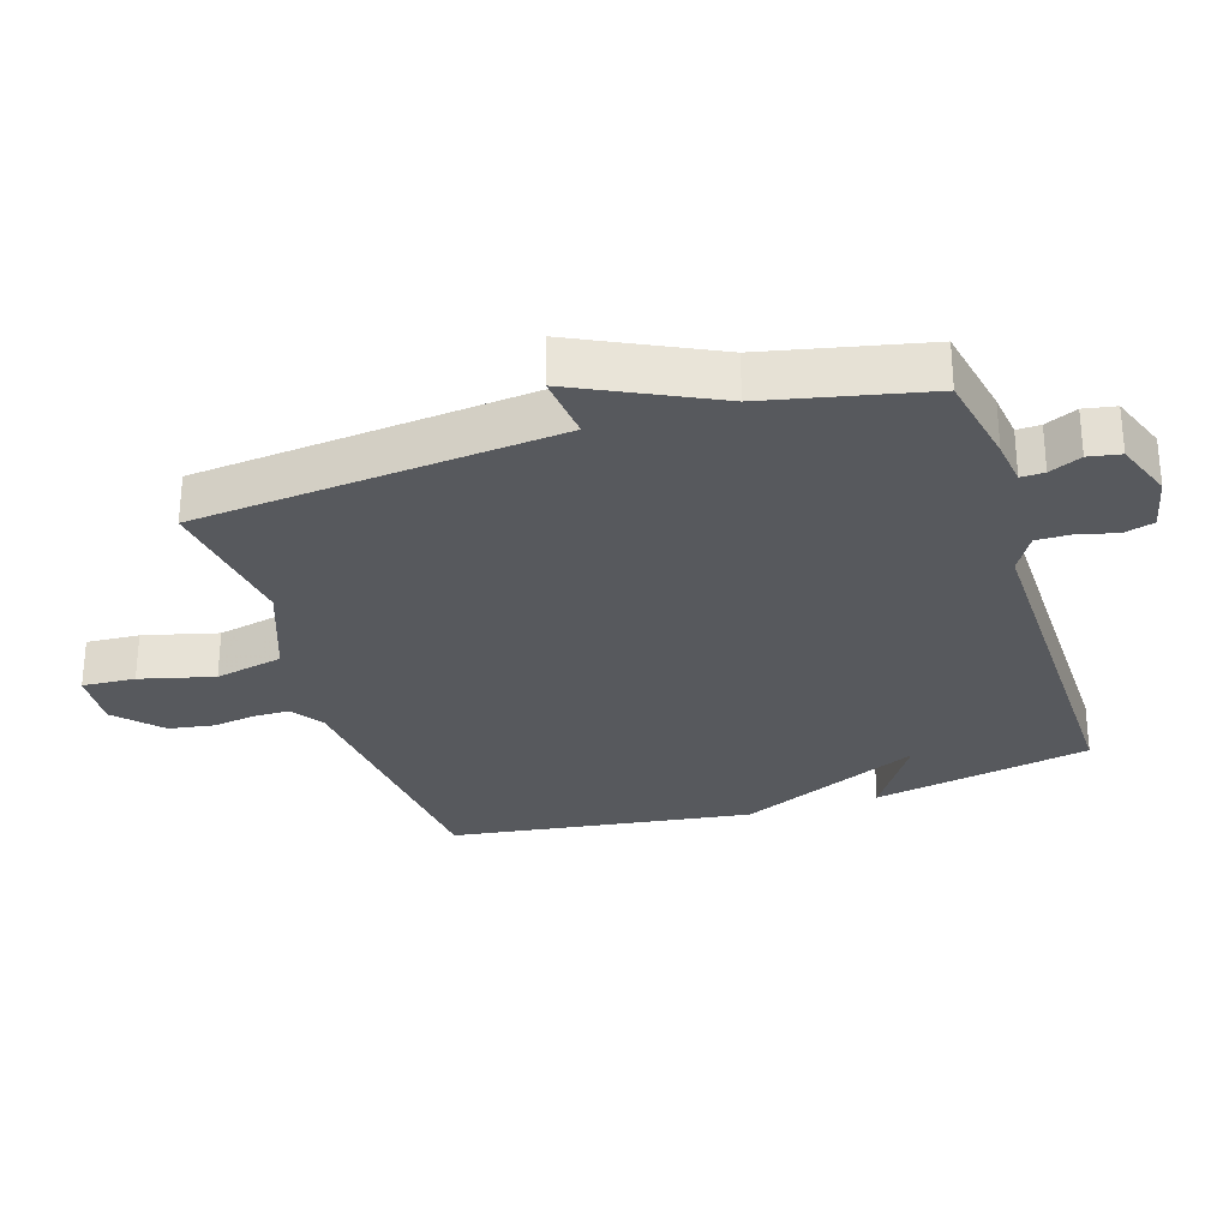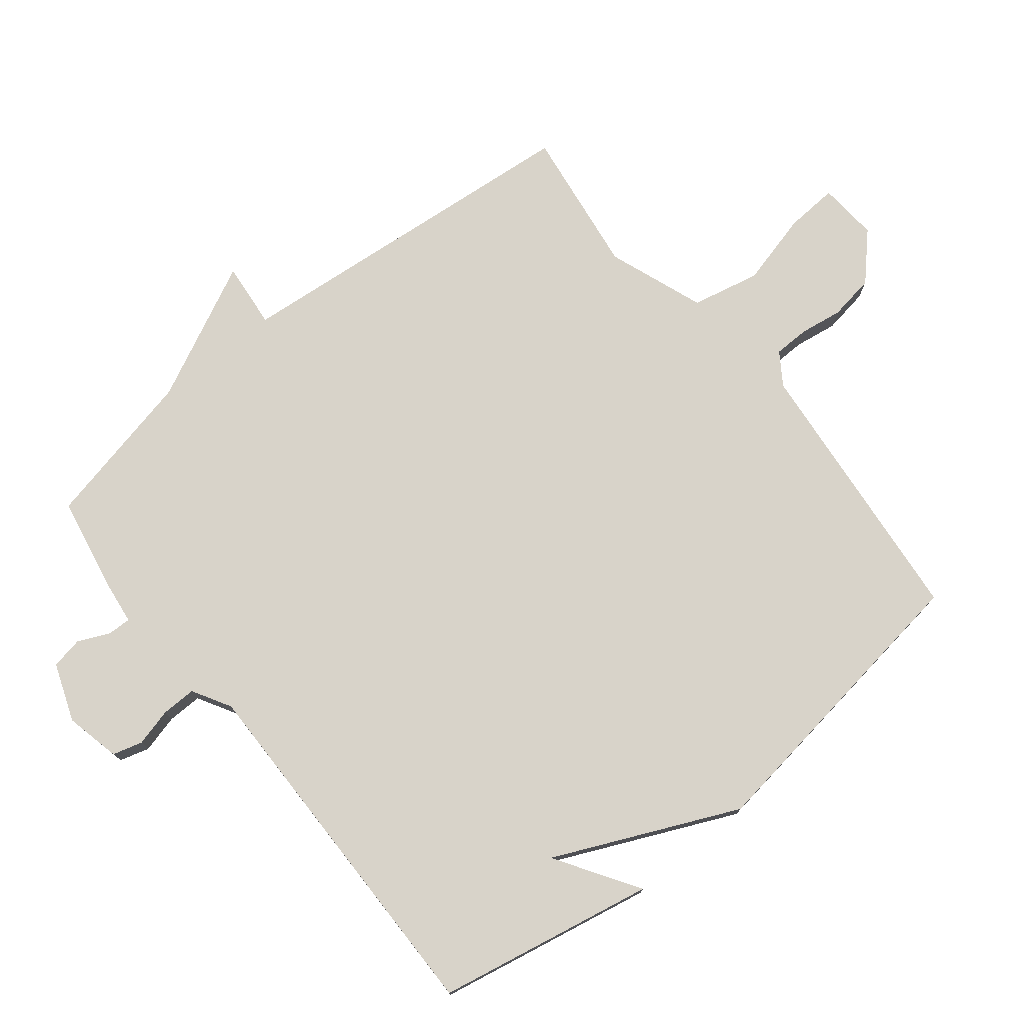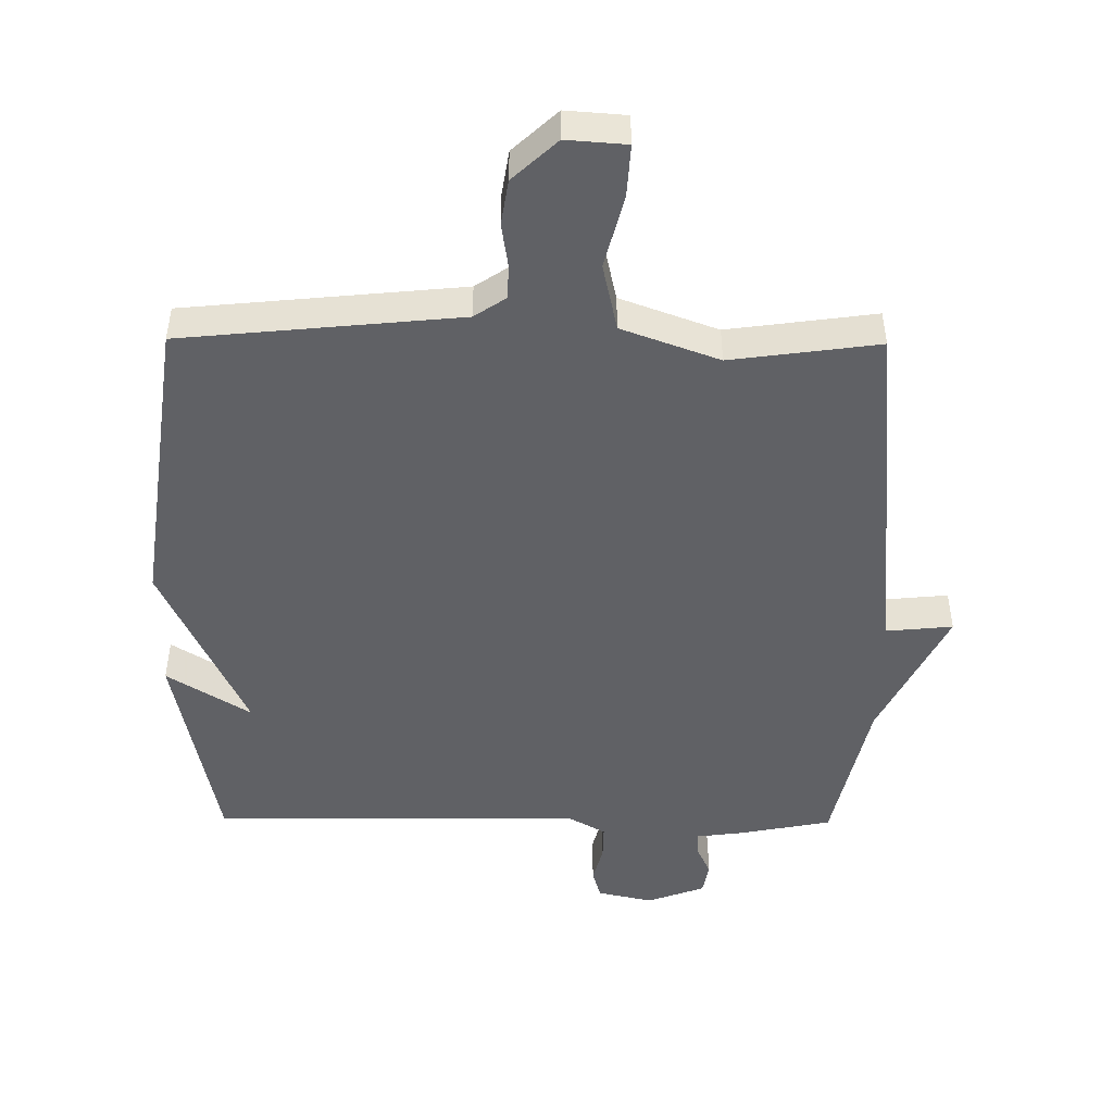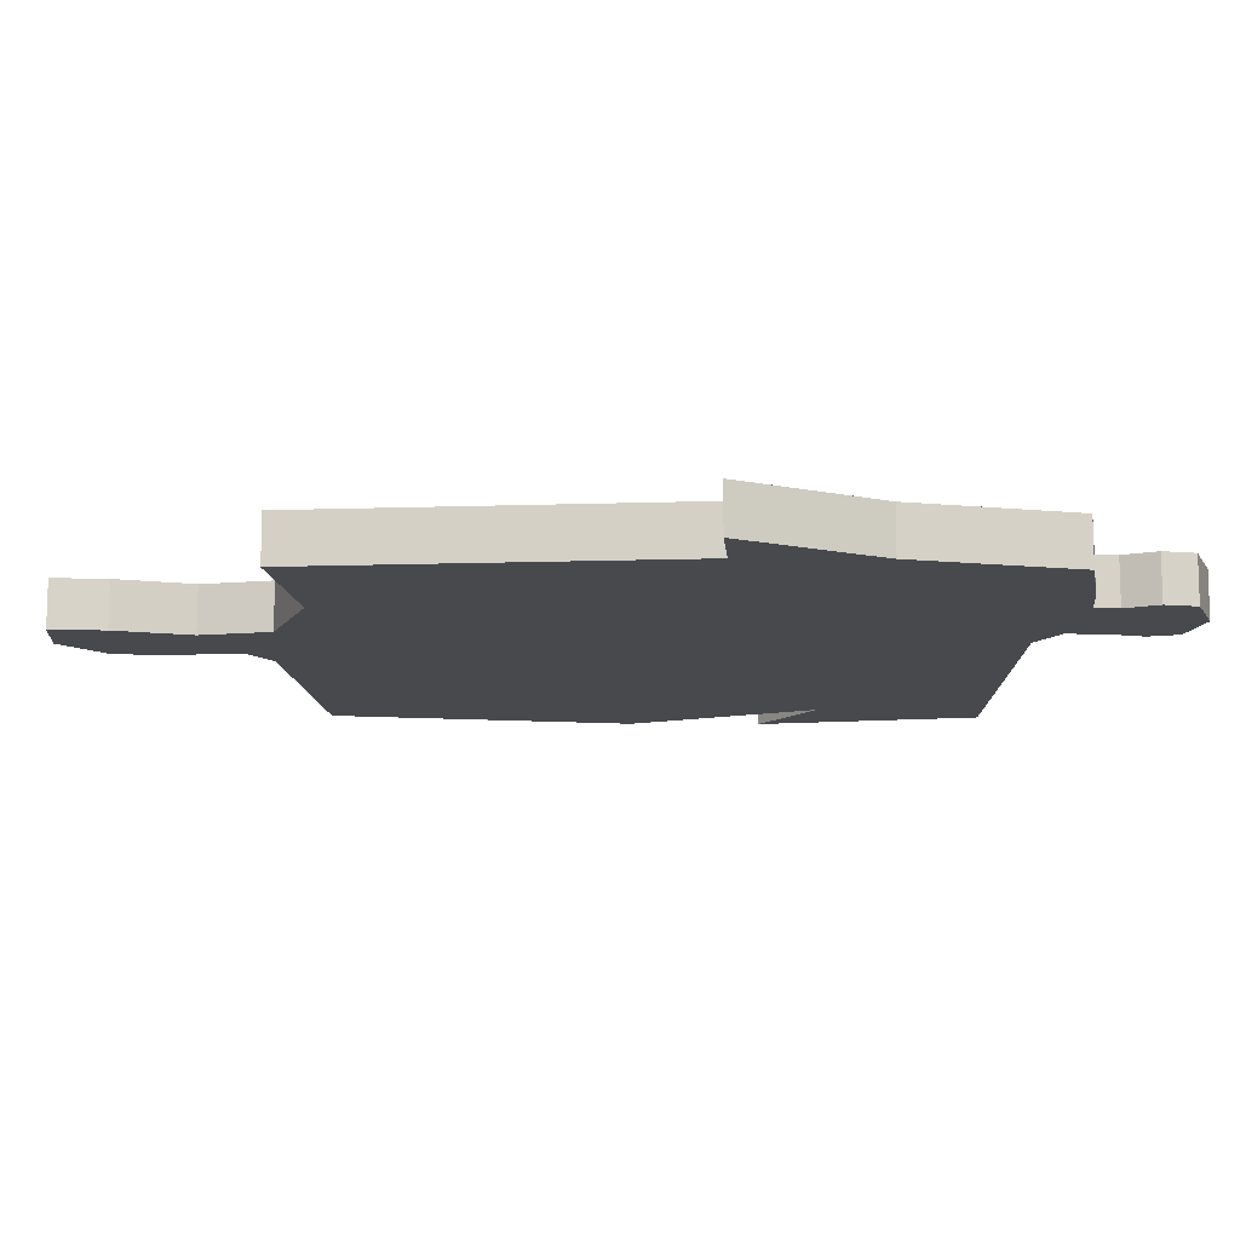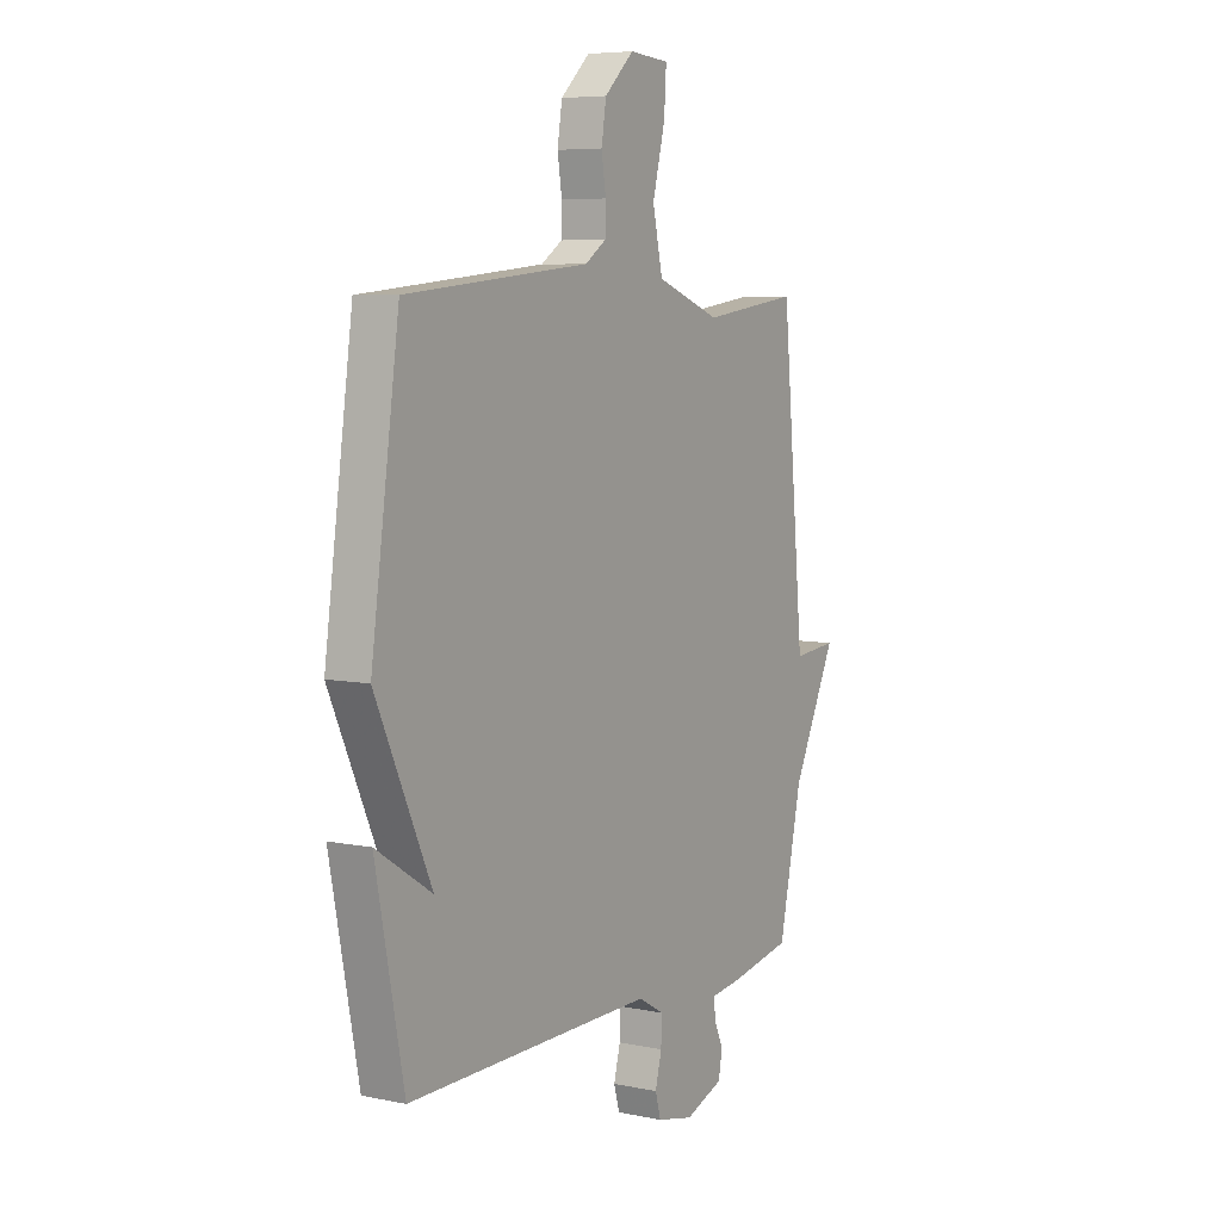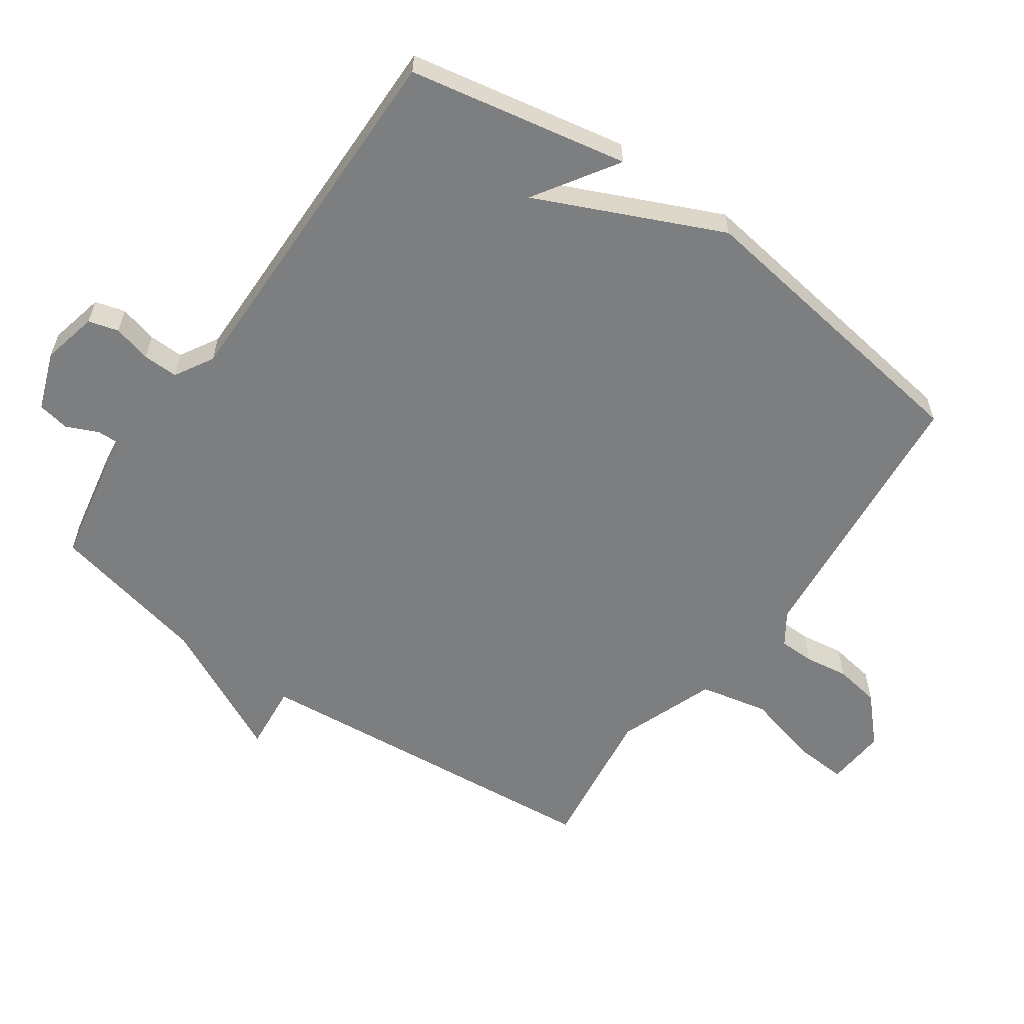
<metadata>
{"format":"obj","ext":"obj","renderer":"f3d","projection":"perspective","resolution":1024,"background":"white","views":[{"elev":-29.1,"azim":107.6,"up":"+Y"},{"elev":76.0,"azim":-128.8,"up":"+Y"},{"elev":-47.4,"azim":-0.5,"up":"+Y"},{"elev":-12.2,"azim":89.1,"up":"+Y"},{"elev":6.5,"azim":-58.6,"up":"+Z"},{"elev":-59.3,"azim":-125.2,"up":"+Y"}]}
</metadata>
<code>
v 0.5 0.07 -0.5
v 0.356 0.07 -0.528
v 0.286 0.07 -0.537
v 0.287 0.07 -0.573
v 0.309 0.07 -0.622
v 0.3 0.07 -0.671
v 0.211 0.07 -0.704
v 0.126 0.07 -0.685
v 0.113 0.07 -0.639
v 0.128 0.07 -0.581
v 0.129 0.07 -0.527
v 0.07 0.07 -0.493
v -0.5 0.07 -0.5
v -0.565 0.07 -0.164
v -0.437 0.07 -0.246
v -0.565 0.07 0.036
v -0.5 0.07 0.5
v -0.075 0.07 0.542
v -0.026 0.07 0.575
v -0.025 0.07 0.63
v -0.035 0.07 0.696
v -0.024 0.07 0.766
v 0.044 0.07 0.83
v 0.136 0.07 0.823
v 0.131 0.07 0.742
v 0.102 0.07 0.629
v 0.125 0.07 0.524
v 0.274 0.07 0.469
v 0.5 0.07 0.5
v 0.553 0.07 -0.056
v 0.655 0.07 -0.046
v 0.553 0.07 -0.256
v 0.5 0 -0.5
v 0.356 0 -0.528
v 0.286 0 -0.537
v 0.287 0 -0.573
v 0.309 0 -0.622
v 0.3 0 -0.671
v 0.211 0 -0.704
v 0.126 0 -0.685
v 0.113 0 -0.639
v 0.128 0 -0.581
v 0.129 0 -0.527
v 0.07 0 -0.493
v -0.5 0 -0.5
v -0.565 0 -0.164
v -0.437 0 -0.246
v -0.565 0 0.036
v -0.5 0 0.5
v -0.075 0 0.542
v -0.026 0 0.575
v -0.025 0 0.63
v -0.035 0 0.696
v -0.024 0 0.766
v 0.044 0 0.83
v 0.136 0 0.823
v 0.131 0 0.742
v 0.102 0 0.629
v 0.125 0 0.524
v 0.274 0 0.469
v 0.5 0 0.5
v 0.553 0 -0.056
v 0.655 0 -0.046
v 0.553 0 -0.256
f 30 31 32
f 1 2 3
f 32 1 3
f 30 32 3
f 29 30 3
f 28 29 3
f 27 28 3
f 26 27 3 4
f 24 25 26
f 23 24 26
f 22 23 26
f 21 22 26
f 20 21 26
f 19 20 26 4
f 18 19 4
f 17 18 4
f 16 17 4
f 15 16 4
f 13 14 15
f 12 13 15
f 12 15 4
f 11 12 4 5
f 5 6 7
f 11 5 7
f 10 11 7
f 7 8 9 10
f 64 63 62
f 35 34 33
f 35 33 64
f 35 64 62
f 35 62 61
f 35 61 60
f 35 60 59
f 36 35 59 58
f 58 57 56
f 58 56 55
f 58 55 54
f 58 54 53
f 58 53 52
f 36 58 52 51
f 36 51 50
f 36 50 49
f 36 49 48
f 36 48 47
f 47 46 45
f 47 45 44
f 36 47 44
f 37 36 44 43
f 39 38 37
f 39 37 43
f 39 43 42
f 42 41 40 39
f 1 33 34 2
f 2 34 35 3
f 3 35 36 4
f 4 36 37 5
f 5 37 38 6
f 6 38 39 7
f 7 39 40 8
f 8 40 41 9
f 9 41 42 10
f 10 42 43 11
f 11 43 44 12
f 12 44 45 13
f 13 45 46 14
f 14 46 47 15
f 15 47 48 16
f 16 48 49 17
f 17 49 50 18
f 18 50 51 19
f 19 51 52 20
f 20 52 53 21
f 21 53 54 22
f 22 54 55 23
f 23 55 56 24
f 24 56 57 25
f 25 57 58 26
f 26 58 59 27
f 27 59 60 28
f 28 60 61 29
f 29 61 62 30
f 30 62 63 31
f 31 63 64 32
f 32 64 33 1

</code>
